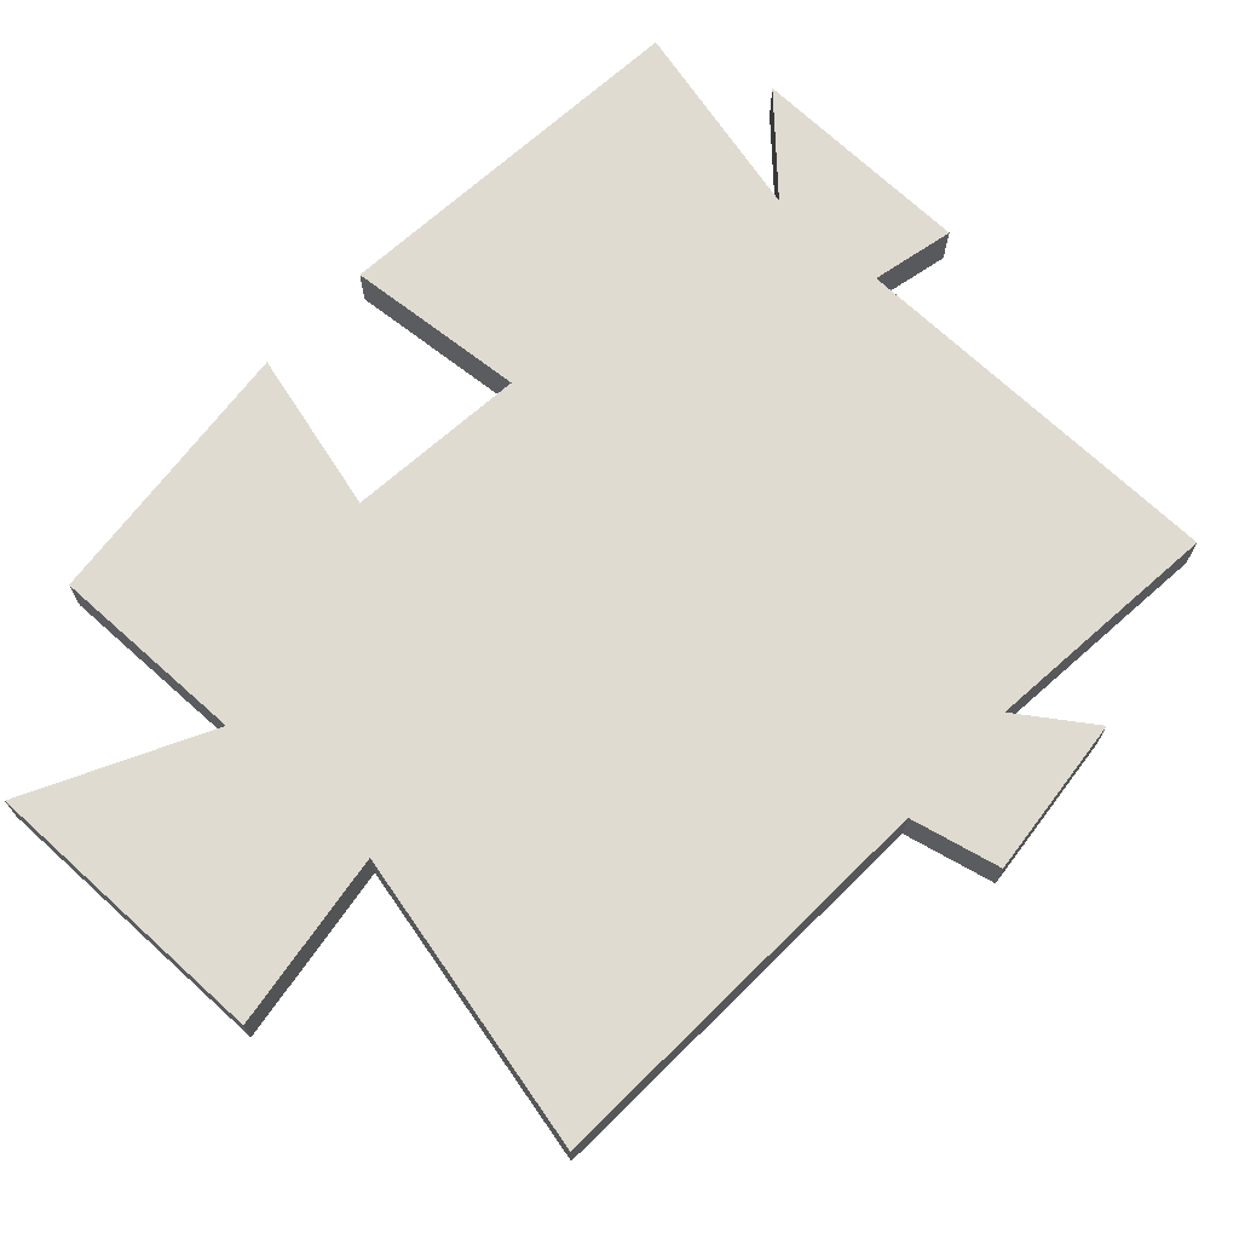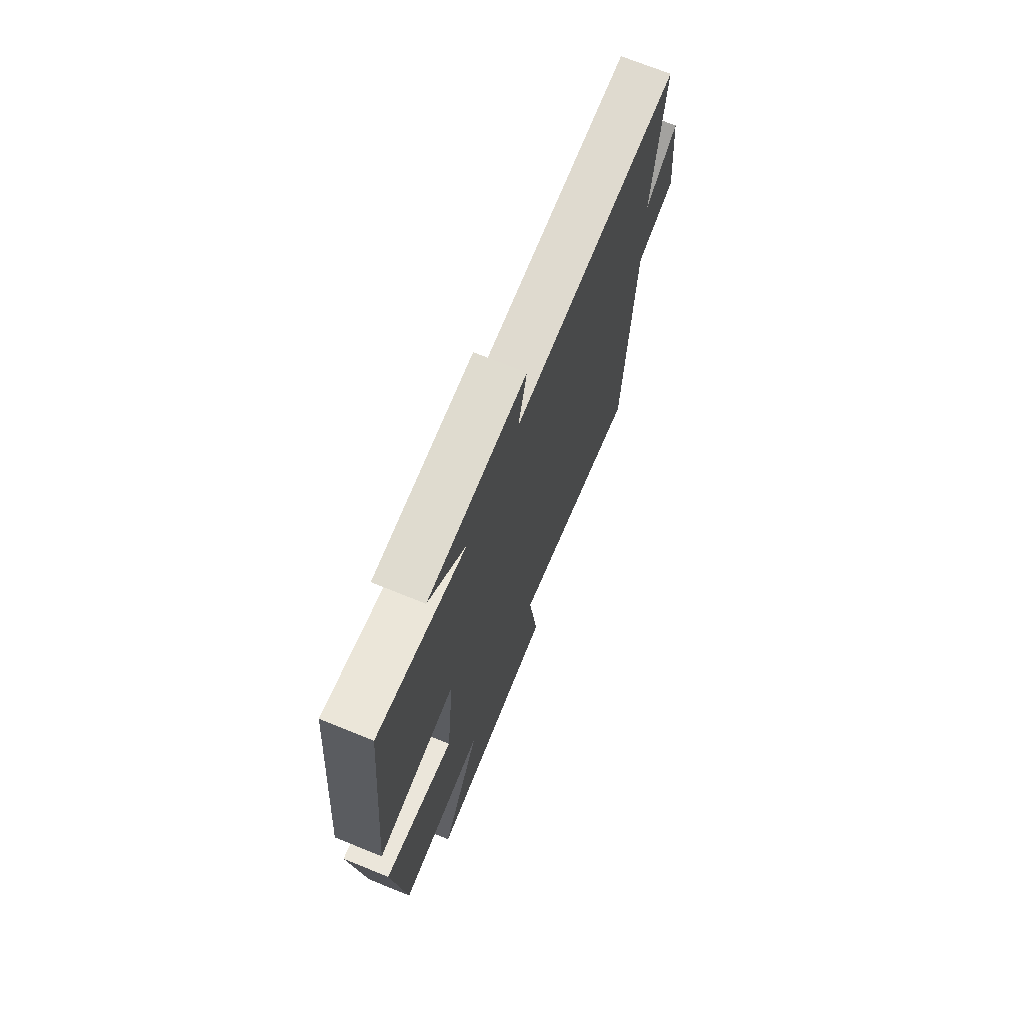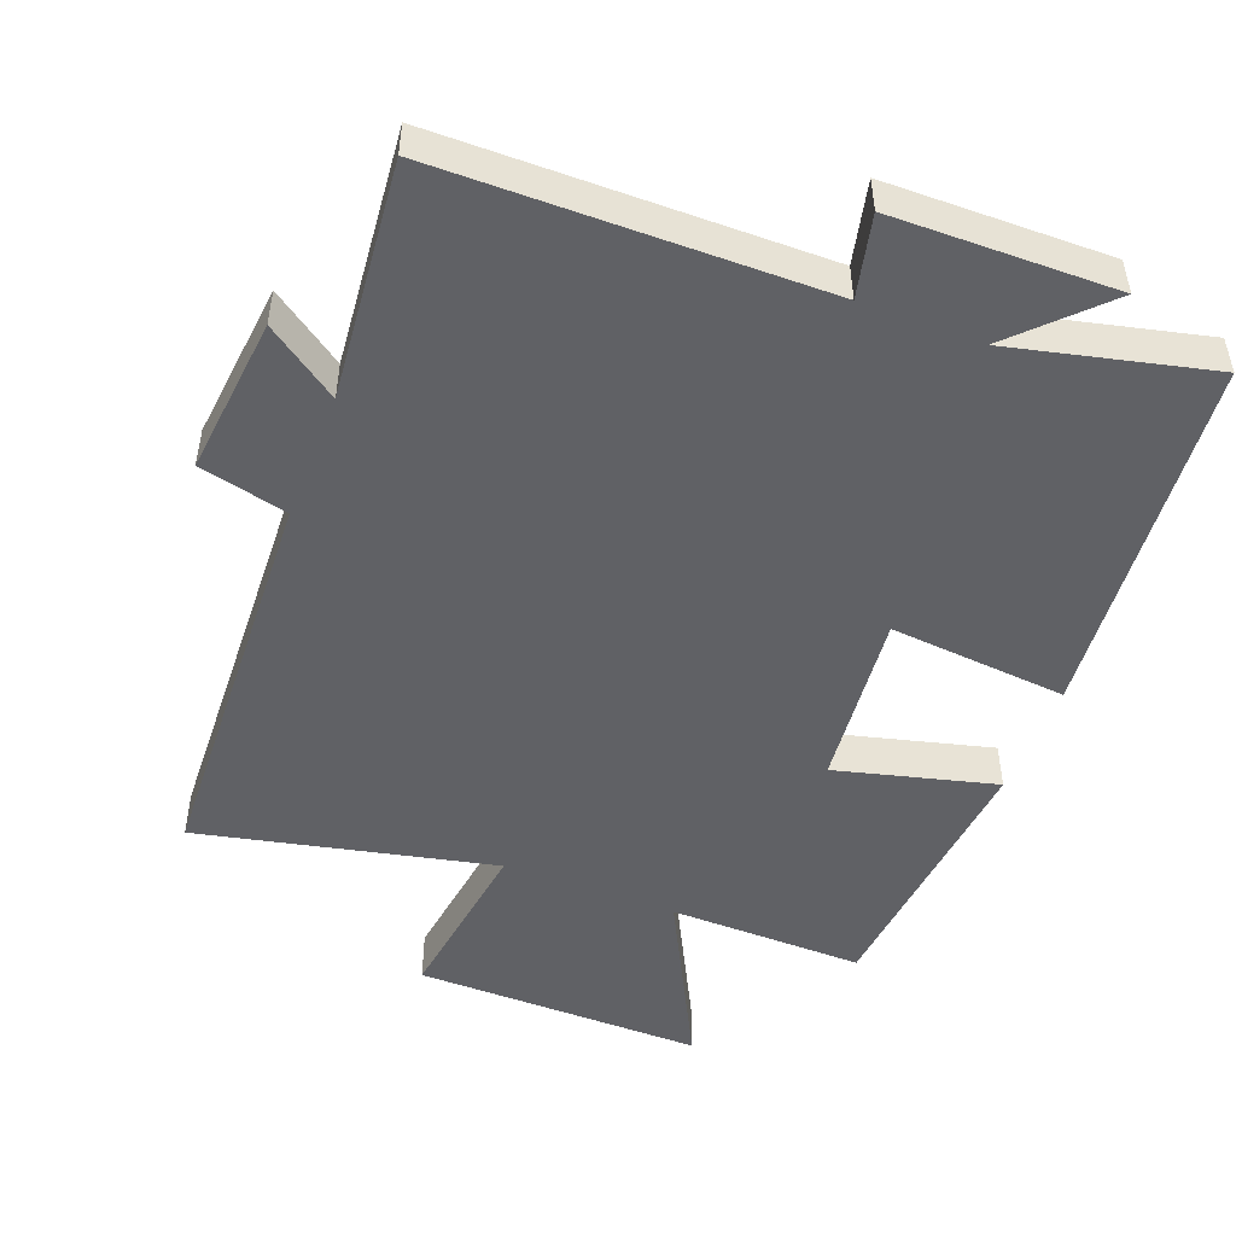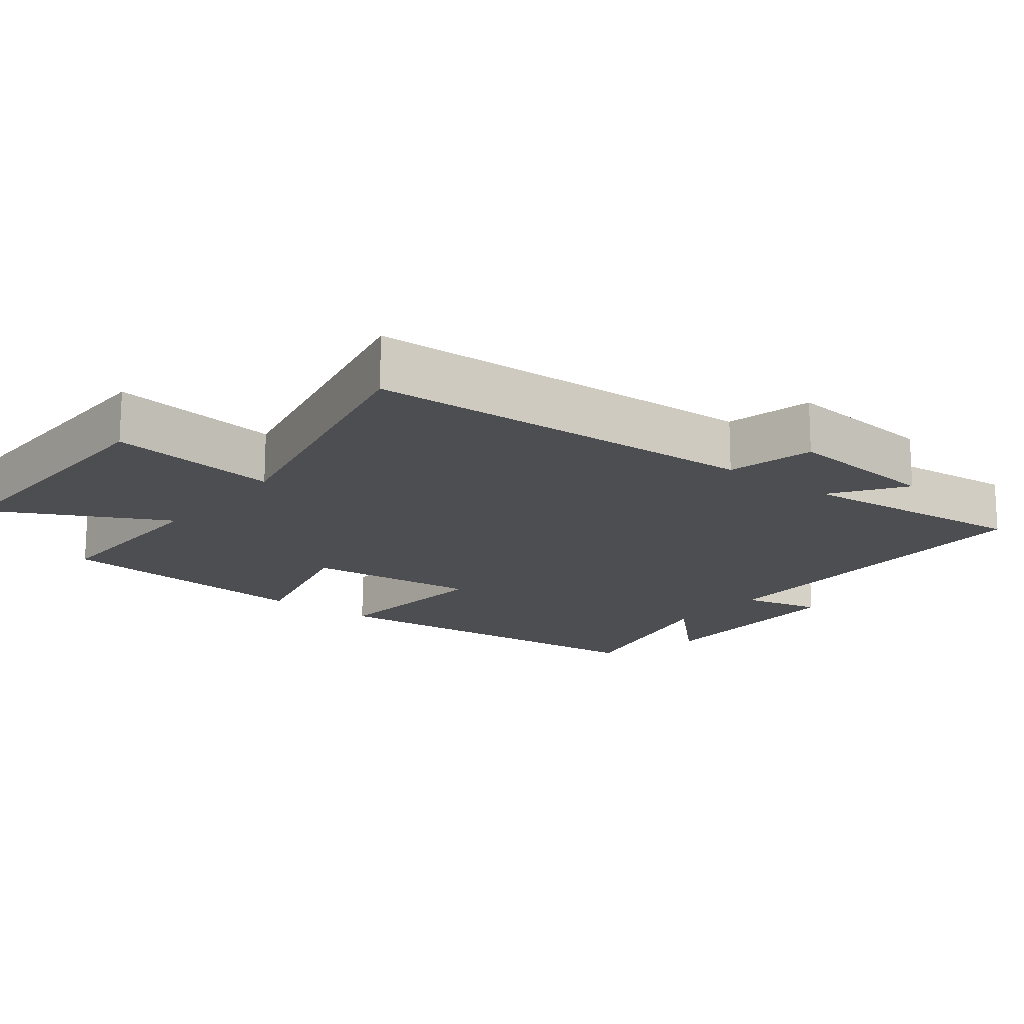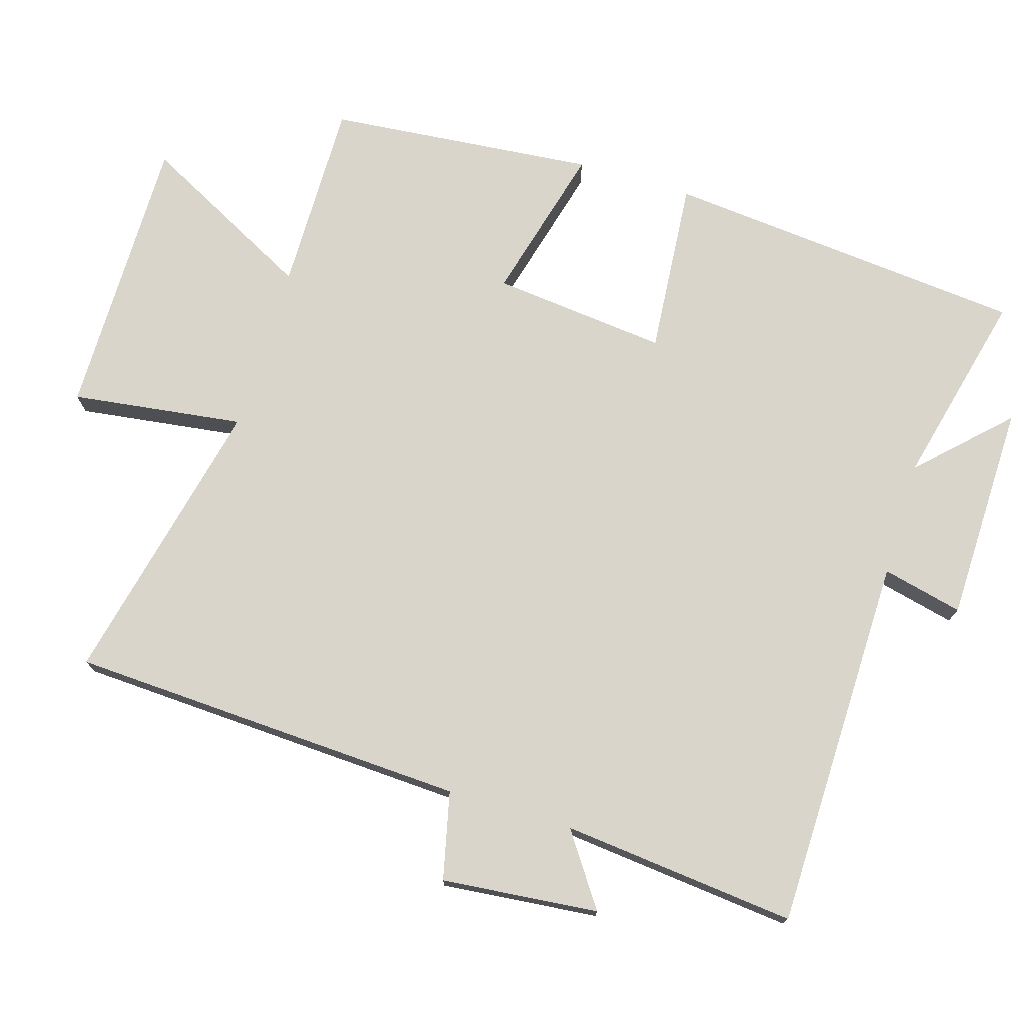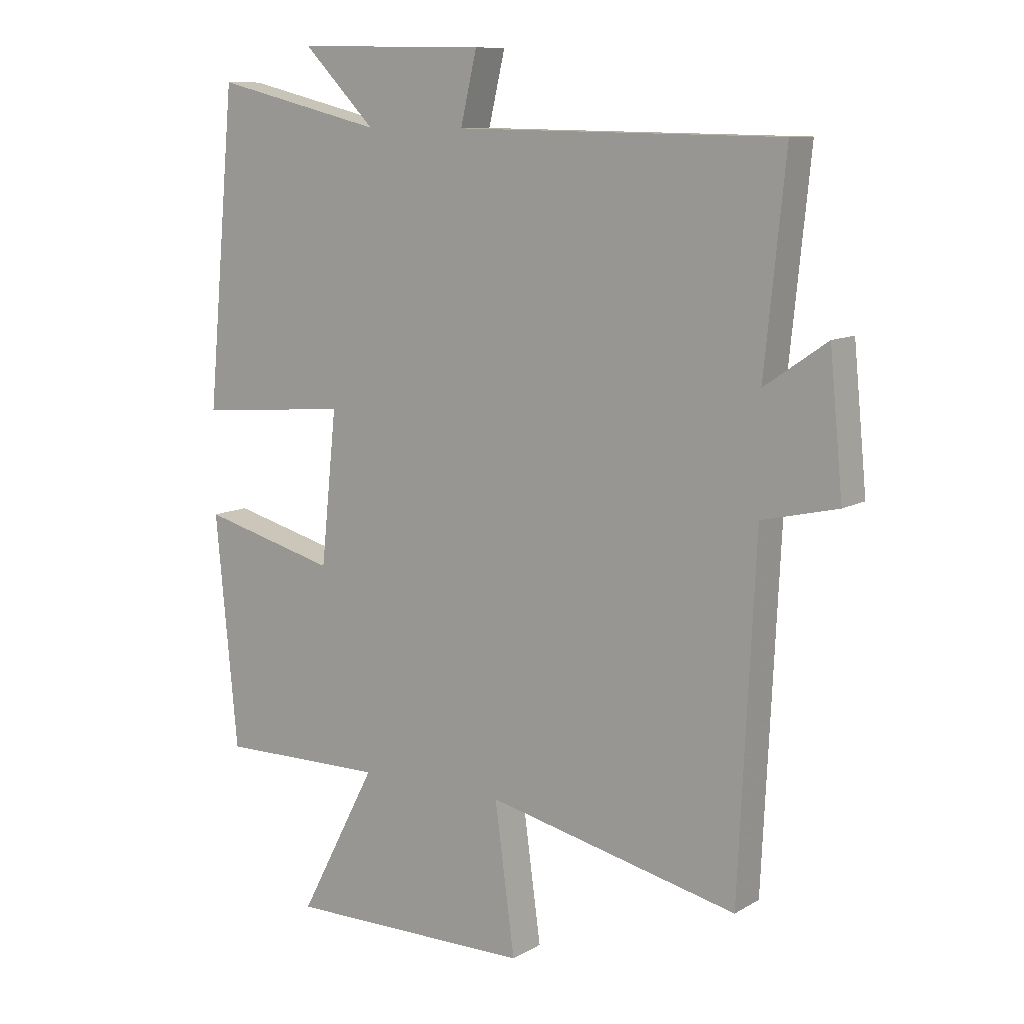
<metadata>
{"format":"obj","ext":"obj","renderer":"f3d","projection":"perspective","resolution":1024,"background":"white","views":[{"elev":69.8,"azim":-137.4,"up":"+Y"},{"elev":71.6,"azim":112.0,"up":"+Z"},{"elev":-49.4,"azim":-21.3,"up":"+Y"},{"elev":-16.6,"azim":-128.2,"up":"+Y"},{"elev":74.6,"azim":-73.1,"up":"+Y"},{"elev":10.1,"azim":-144.8,"up":"+Z"}]}
</metadata>
<code>
v -0.534 0.07 0.492
v 0.003 0.07 0.5
v -0.024 0.07 0.615
v 0.29 0.07 0.621
v 0.171 0.07 0.5
v 0.452 0.07 0.568
v 0.5 0.07 0.05
v 0.249 0.07 0.071
v 0.275 0.07 -0.179
v 0.5 0.07 -0.12
v 0.464 0.07 -0.503
v 0.189 0.07 -0.5
v 0.318 0.07 -0.748
v -0.09 0.07 -0.746
v -0.057 0.07 -0.5
v -0.473 0.07 -0.594
v -0.5 0.07 -0.025
v -0.625 0.07 0.004
v -0.603 0.07 0.228
v -0.5 0.07 0.157
v -0.534 0 0.492
v 0.003 0 0.5
v -0.024 0 0.615
v 0.29 0 0.621
v 0.171 0 0.5
v 0.452 0 0.568
v 0.5 0 0.05
v 0.249 0 0.071
v 0.275 0 -0.179
v 0.5 0 -0.12
v 0.464 0 -0.503
v 0.189 0 -0.5
v 0.318 0 -0.748
v -0.09 0 -0.746
v -0.057 0 -0.5
v -0.473 0 -0.594
v -0.5 0 -0.025
v -0.625 0 0.004
v -0.603 0 0.228
v -0.5 0 0.157
f 17 18 19 20
f 15 16 17 20
f 15 20 1 2
f 12 13 14 15
f 12 15 2
f 9 10 11 12
f 8 9 12 2
f 5 6 7 8
f 5 8 2 3
f 3 4 5
f 40 39 38 37
f 40 37 36 35
f 22 21 40 35
f 35 34 33 32
f 22 35 32
f 32 31 30 29
f 22 32 29 28
f 28 27 26 25
f 23 22 28 25
f 25 24 23
f 1 21 22 2
f 2 22 23 3
f 3 23 24 4
f 4 24 25 5
f 5 25 26 6
f 6 26 27 7
f 7 27 28 8
f 8 28 29 9
f 9 29 30 10
f 10 30 31 11
f 11 31 32 12
f 12 32 33 13
f 13 33 34 14
f 14 34 35 15
f 15 35 36 16
f 16 36 37 17
f 17 37 38 18
f 18 38 39 19
f 19 39 40 20
f 20 40 21 1

</code>
